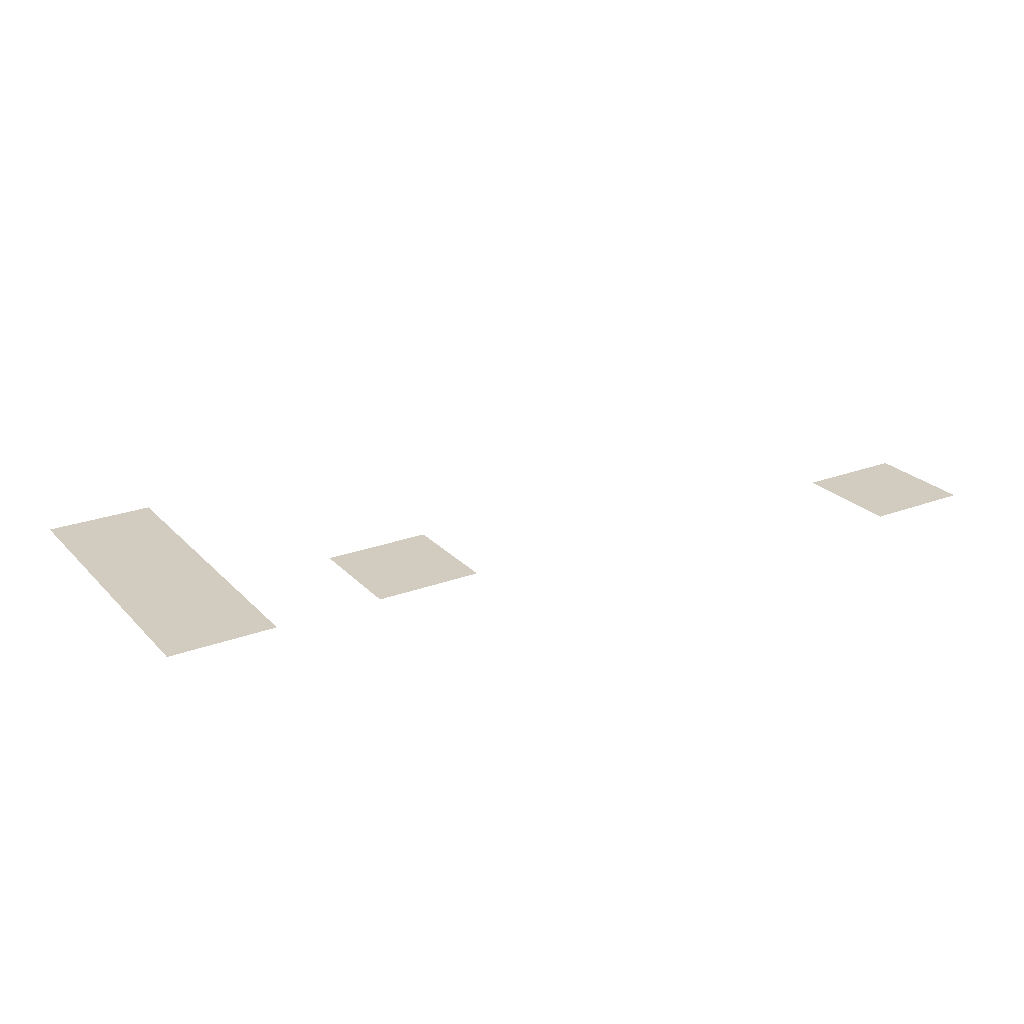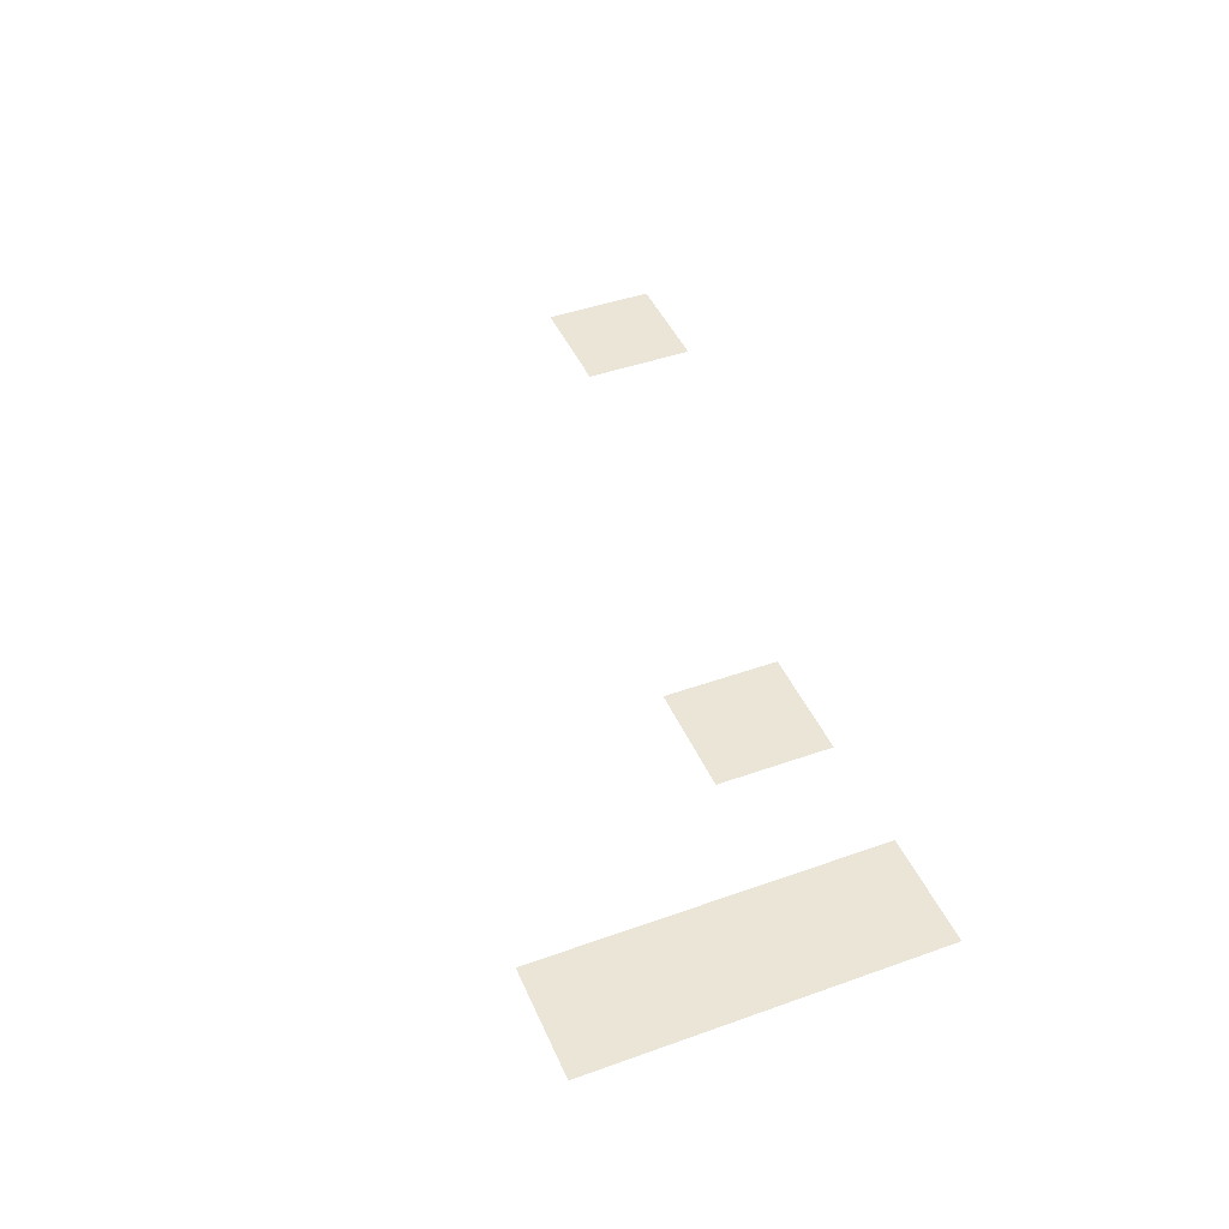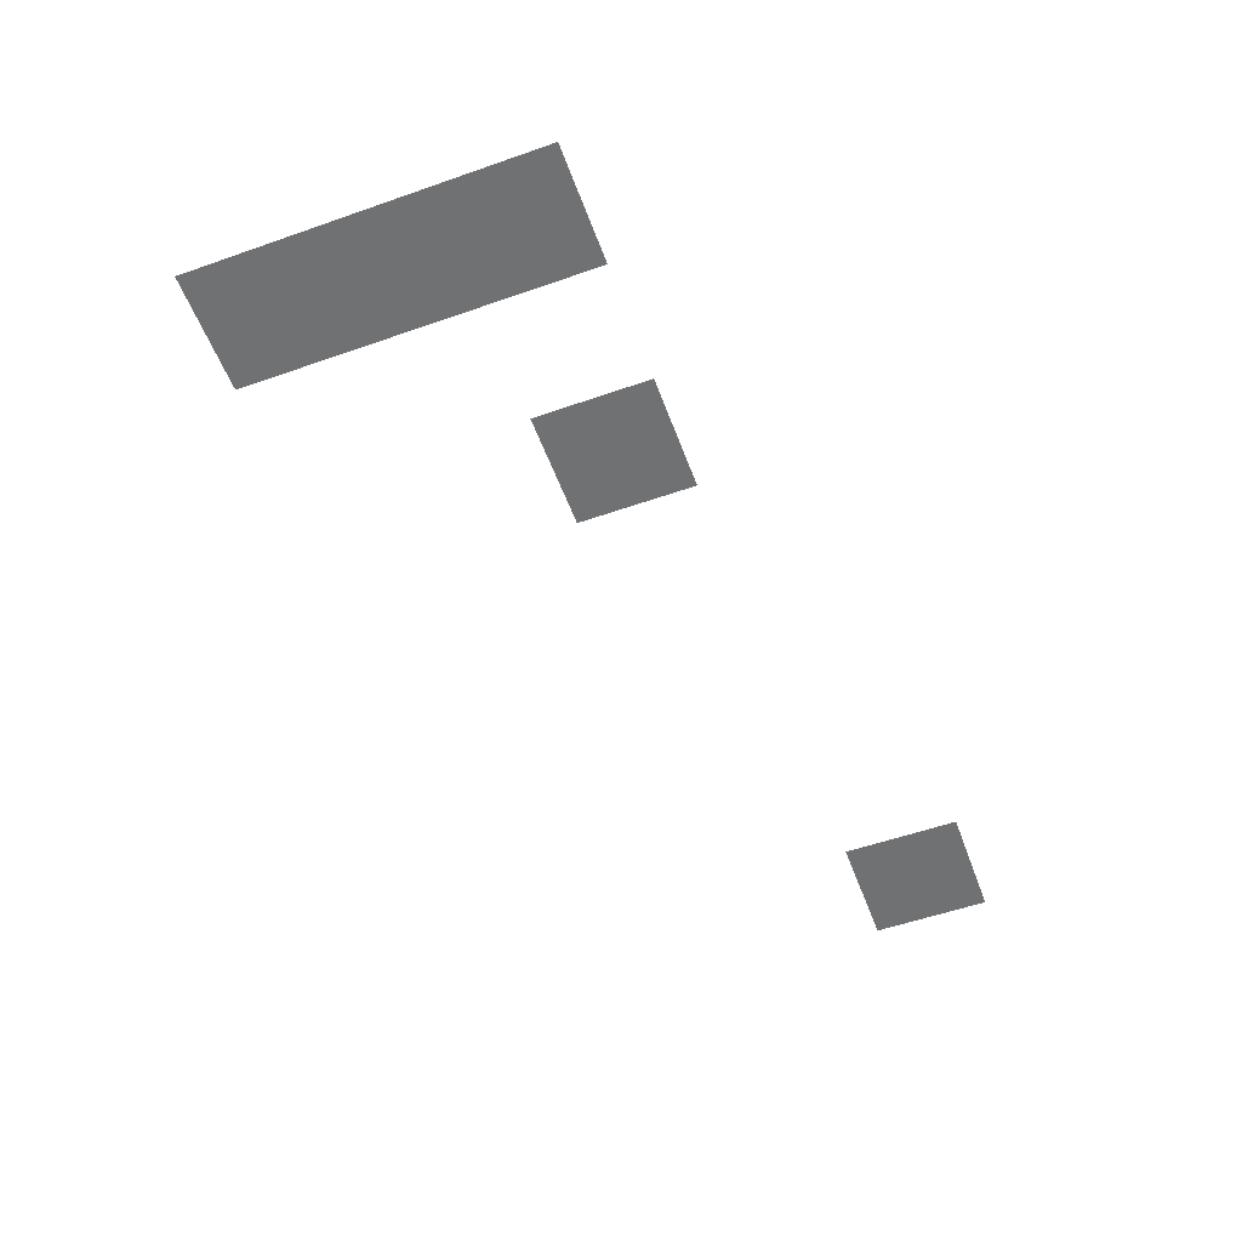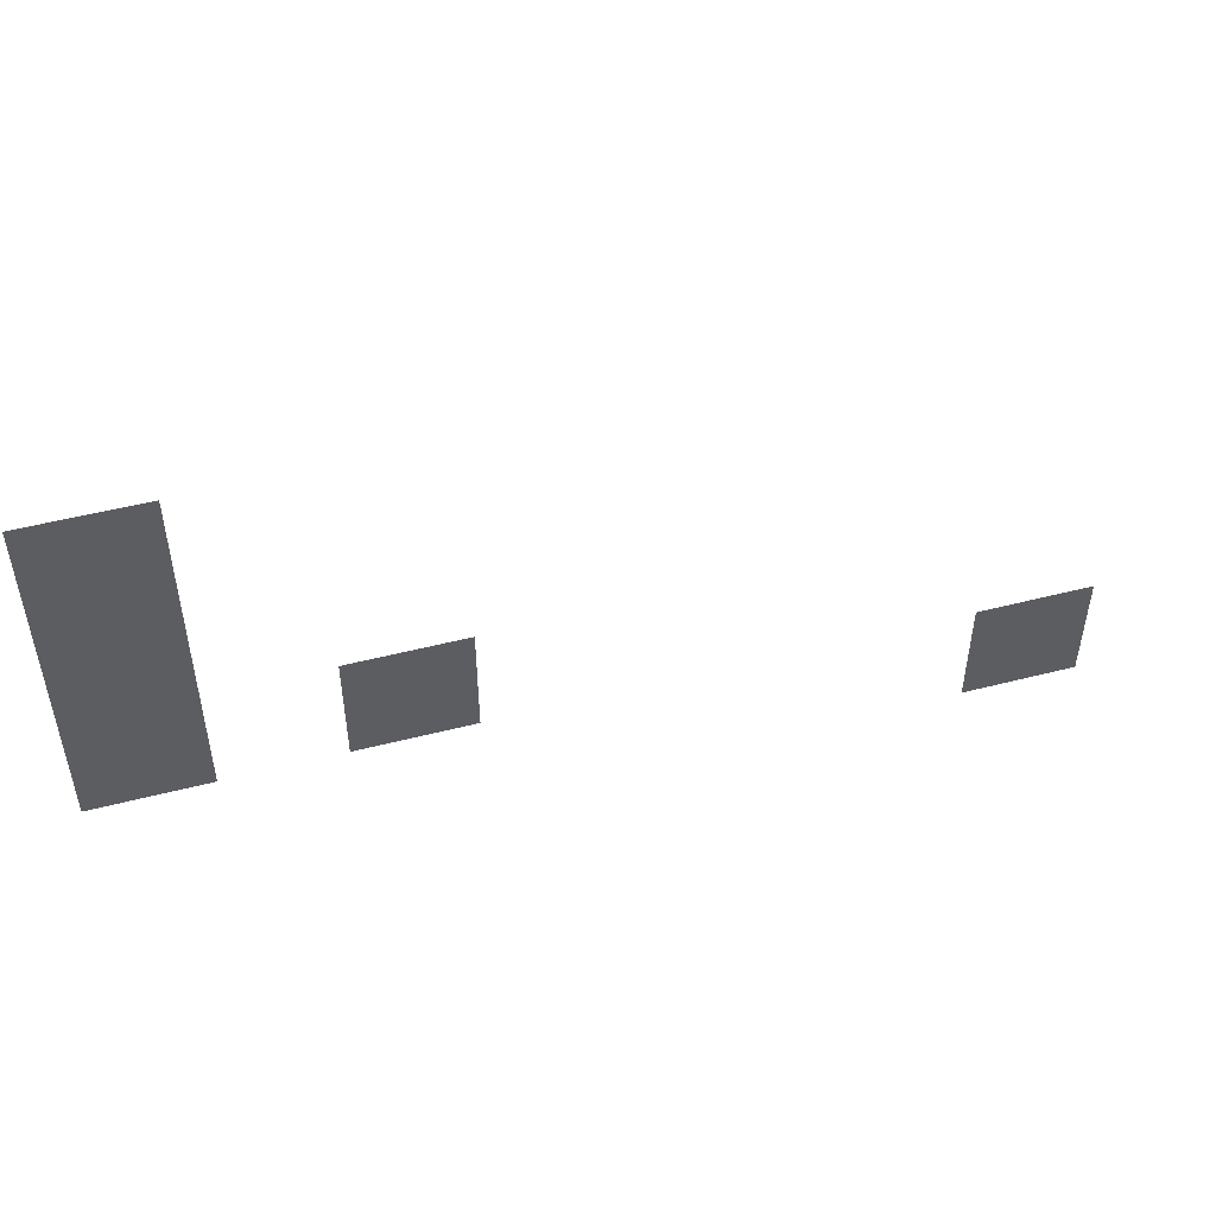
<metadata>
{"format":"obj","ext":"obj","renderer":"f3d","projection":"perspective","resolution":1024,"background":"white","views":[{"elev":24.0,"azim":-31.9,"up":"+Z"},{"elev":44.4,"azim":-112.6,"up":"+Z"},{"elev":-55.2,"azim":-69.8,"up":"+Z"},{"elev":48.9,"azim":-16.0,"up":"+Y"}]}
</metadata>
<code>
v -3 -7 0
v -4 -7 0
v -4 -6 0
v -3 -6 0
v -8 -6 0
v -9 -6 0
v -9 -5 0
v -8 -5 0
v -10 -6 0
v -11 -6 0
v -11 -5 0
v -10 -5 0
v -10 -5 0
v -11 -5 0
v -11 -4 0
v -10 -4 0
v -10 -4 0
v -11 -4 0
v -11 -3 0
v -10 -3 0
g bunkerE1.22_mesh_0001
f 1 2 3 4
f 5 6 7 8
f 9 10 11 12
f 13 14 15 16
f 17 18 19 20

</code>
